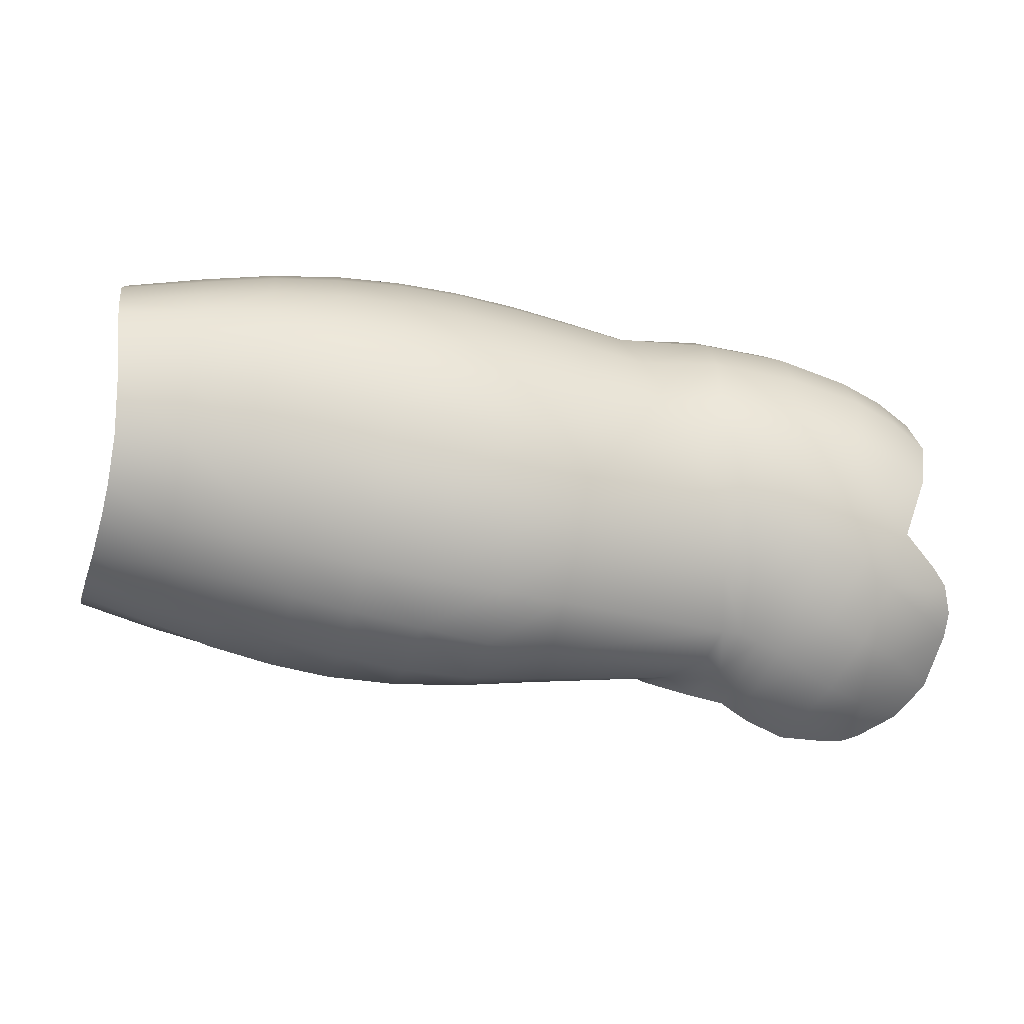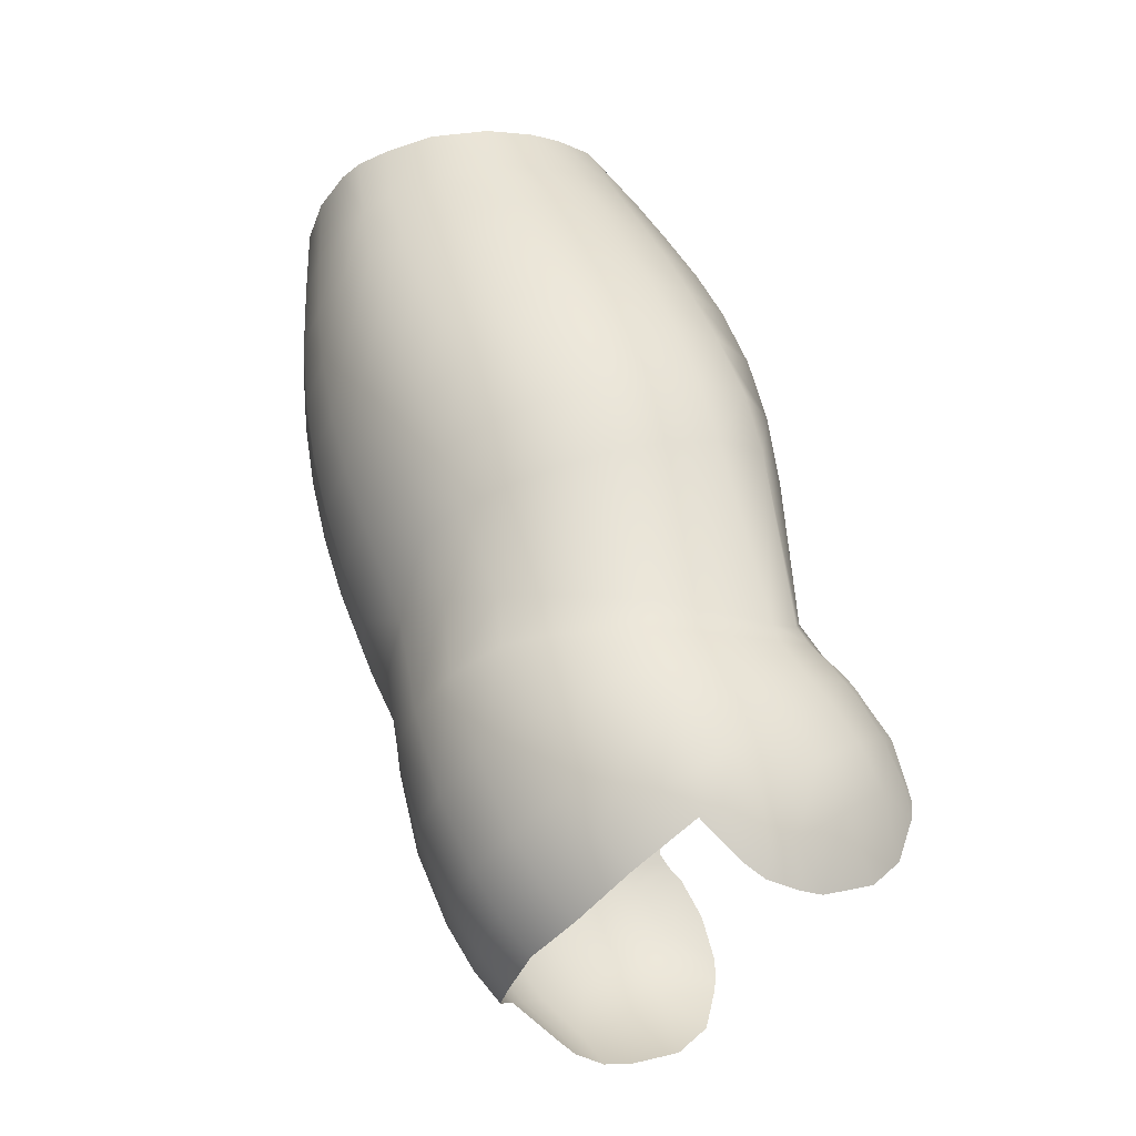
<metadata>
{"format":"obj","ext":"obj","renderer":"f3d","projection":"perspective","resolution":1024,"background":"white","views":[{"elev":-46.5,"azim":165.8,"up":"+Z"},{"elev":58.8,"azim":-106.1,"up":"+Z"}]}
</metadata>
<code>
v 0.08903 0.04751 0.0205
v 0.08936 0.03751 0.03512
v 0.1056 0.03854 0.03474
v 0.1215 0.04785 0.02053
v 0.1214 0.03886 0.03362
v 0.137 0.03824 0.0319
v 0.1543 0.04395 0.01827
v 0.1549 0.03641 0.02913
v 0.1718 0.03344 0.02592
v 0.06218 0.04549 0.01954
v 0.05743 0.03588 0.03238
v 0.07323 0.03669 0.03391
v 0.05048 0.02529 0.0398
v 0.07326 0.02703 0.04202
v 0.04505 0.01458 0.04399
v 0.07279 0.01613 0.04772
v 0.04022 0.003318 0.04589
v 0.07248 0.004353 0.051
v 0.03692 -0.006144 0.04557
v 0.07258 -0.008528 0.05174
v 0.0326 -0.01853 0.04244
v 0.07266 -0.02017 0.0498
v 0.07315 -0.03285 0.04462
v 0.0293 -0.03142 0.03548
v 0.03103 -0.03824 0.0283
v 0.07281 -0.04394 0.03592
v 0.03714 -0.04209 0.0172
v 0.04195 -0.04149 0.002994
v 0.07158 -0.0477 0.006225
v 0.0455 -0.03643 -0.01237
v 0.04706 -0.03191 -0.02206
v 0.07169 -0.03572 -0.02423
v 0.07203 -0.04163 -0.01288
v 0.08943 0.01695 0.04885
v 0.08946 0.02757 0.04331
v 0.08919 0.004923 0.05227
v 0.08938 -0.008395 0.05305
v 0.08955 -0.02029 0.05111
v 0.08934 -0.03316 0.04583
v 0.08905 -0.04488 0.037
v 0.08983 -0.05167 0.02337
v 0.08973 -0.05153 0.006657
v 0.07177 -0.04879 0.02292
v 0.08972 -0.04583 -0.01292
v 0.08961 -0.03919 -0.02553
v 0.1057 0.02881 0.04287
v 0.1061 0.01784 0.04862
v 0.1057 0.006454 0.05188
v 0.106 -0.00817 0.05263
v 0.106 -0.01992 0.05059
v 0.1062 -0.03281 0.04524
v 0.106 -0.04374 0.037
v 0.1067 -0.05258 0.02341
v 0.1069 -0.05391 0.006443
v 0.1074 -0.04168 -0.0267
v 0.1073 -0.04828 -0.01388
v 0.1215 0.02949 0.04144
v 0.1217 0.01934 0.04677
v 0.1219 0.006908 0.0496
v 0.1376 0.02969 0.03891
v 0.1382 0.02067 0.0436
v 0.1543 0.02917 0.03536
v 0.1546 0.02098 0.03972
v 0.1721 0.02715 0.0312
v 0.1725 0.01979 0.03515
v 0.1917 0.02402 0.02683
v 0.1921 0.02856 0.02273
v 0.1906 0.01684 0.03035
v 0.138 0.007517 0.04721
v 0.1547 0.008068 0.04323
v 0.1719 0.007364 0.03814
v 0.1887 0.005309 0.03448
v 0.1222 -0.00838 0.05053
v 0.1225 -0.02018 0.04804
v 0.1227 -0.03216 0.04269
v 0.1381 -0.007556 0.04736
v 0.1381 -0.02004 0.04446
v 0.1548 -0.007264 0.04317
v 0.1549 -0.01986 0.03988
v 0.1714 -0.007471 0.03842
v 0.1231 -0.04224 0.03477
v 0.1378 -0.03046 0.03952
v 0.1547 -0.02939 0.03527
v 0.1701 -0.01895 0.03536
v 0.1869 -0.008975 0.03416
v 0.1232 -0.05149 0.02265
v 0.1237 -0.05473 0.005859
v 0.1239 -0.04234 -0.02747
v 0.1237 -0.04926 -0.01452
v 0.1376 -0.04048 0.03256
v 0.1381 -0.04977 0.02
v 0.1386 -0.05382 0.004935
v 0.139 -0.04938 -0.01484
v 0.1391 -0.042 -0.02794
v 0.1545 -0.03832 0.02838
v 0.1548 -0.04704 0.01627
v 0.1557 -0.04819 -0.01549
v 0.1546 -0.05149 0.003048
v 0.1556 -0.04156 -0.02701
v 0.1691 -0.03687 0.02358
v 0.1695 -0.02807 0.03049
v 0.1692 -0.04437 0.01306
v 0.1864 -0.02025 0.0298
v 0.1872 -0.03569 0.01722
v 0.1866 -0.02732 0.0252
v 0.188 -0.04098 0.007478
v 0.1692 -0.04803 0.002467
v 0.1696 -0.04639 -0.01566
v 0.1697 -0.04044 -0.02654
v 0.1887 -0.04304 -0.01555
v 0.1884 -0.04368 -0.001091
v 0.1892 -0.03864 -0.02636
v 0.03773 0.04802 0.02102
v 0.03799 0.03929 0.03295
v 0.03778 0.02769 0.04089
v 0.035 0.0163 0.04517
v 0.03194 0.004928 0.04703
v 0.02949 -0.00518 0.04676
v 0.02607 -0.01695 0.0442
v 0.02441 -0.03134 0.03637
v 0.02628 -0.03976 0.02755
v 0.03901 -0.04211 0.002812
v 0.04455 -0.03613 -0.01192
v 0.04596 -0.03173 -0.02188
v 0.0164 0.04806 0.02114
v 0.01705 0.03865 0.0342
v -0.001936 0.04551 0.01986
v -0.002105 0.03658 0.03248
v -0.01314 0.04251 0.01829
v -0.0135 0.03314 0.03102
v -0.0228 0.03838 0.01612
v 0.000469 0.02315 0.04251
v 0.01821 0.02628 0.04295
v -0.01108 0.01986 0.04094
v -0.02276 0.0287 0.02888
v -0.01941 0.0159 0.03894
v 0.01868 0.01543 0.04688
v 0.0033 0.01078 0.04701
v -0.01408 6.8e-05 0.04466
v -0.006559 0.005893 0.04623
v 0.006434 0.000553 0.04854
v 0.01923 0.004745 0.0486
v -0.004651 -0.002774 0.04724
v -0.01273 -0.00564 0.04529
v 0.0193 -0.006067 0.04799
v 0.00889 -0.007945 0.04803
v -0.001808 -0.01155 0.04676
v -0.01078 -0.01435 0.04462
v -0.02371 -0.0124 0.04043
v -0.02246 -0.01891 0.03952
v -0.02425 -0.006476 0.04
v 0.01912 -0.01907 0.04457
v 0.01163 -0.02207 0.04397
v 0.003387 -0.02507 0.04297
v -0.006809 -0.02857 0.04036
v -0.01759 -0.03114 0.03608
v 0.02223 -0.04674 0.01811
v 0.02932 -0.04544 0.01397
v 0.02005 -0.0327 0.03657
v 0.02125 -0.04243 0.02652
v 0.01436 -0.03435 0.03647
v 0.01662 -0.04397 0.02646
v 0.0182 -0.04853 0.01756
v 0.008057 -0.03724 0.03514
v 0.01202 -0.04618 0.02497
v 0.0143 -0.04988 0.01623
v -0.001805 -0.04056 0.03254
v 0.002311 -0.0487 0.02287
v 0.004298 -0.05262 0.01543
v -0.01228 -0.04248 0.02876
v -0.008049 -0.05011 0.01969
v -0.007238 -0.05183 0.0156
v -0.03216 -0.02176 0.03121
v -0.03056 -0.03427 0.0245
v -0.03127 -0.01635 0.03521
v -0.02823 -0.01001 0.03827
v -0.01592 -0.04934 0.01758
v -0.01202 -0.05114 0.01663
v 0.1057 0.04822 0.0208
v 0.138 0.04635 0.01964
v 0.1722 0.03996 0.01604
v 0.1054 0.05452 0.005054
v 0.08921 0.05421 0.004107
v 0.1369 0.05211 0.006133
v 0.1717 0.04462 0.005166
v 0.07311 0.04629 0.01992
v 0.07308 0.05268 0.004204
v 0.05729 0.05089 0.00449
v 0.07302 0.05414 -0.008325
v 0.05025 0.05123 -0.008387
v 0.07247 0.05289 -0.02055
v 0.04475 0.04882 -0.01959
v 0.07208 0.04915 -0.03219
v 0.03986 0.04419 -0.03001
v 0.07213 0.04268 -0.04335
v 0.03653 0.0387 -0.0377
v 0.07218 0.03465 -0.05201
v 0.07265 0.02335 -0.05975
v 0.02888 0.01633 -0.05319
v 0.03218 0.02925 -0.0463
v 0.07233 0.009976 -0.06421
v 0.03063 0.006585 -0.05495
v 0.07137 -0.003551 -0.0611
v 0.03681 -0.004772 -0.0521
v 0.07131 -0.01689 -0.051
v 0.04173 -0.01628 -0.04381
v 0.07192 -0.0295 -0.03542
v 0.04541 -0.02631 -0.03116
v 0.08922 0.05558 -0.008705
v 0.0891 0.05436 -0.02062
v 0.08878 0.05059 -0.03254
v 0.08892 0.04391 -0.04409
v 0.08906 0.03575 -0.05295
v 0.08884 0.02426 -0.06079
v 0.08856 0.01043 -0.06571
v 0.08941 -0.004692 -0.06388
v 0.08944 -0.01856 -0.05456
v 0.0896 -0.03177 -0.03904
v 0.1055 0.05596 -0.007546
v 0.1057 0.05472 -0.01987
v 0.1053 0.05117 -0.03117
v 0.1055 0.04375 -0.04379
v 0.1055 0.03558 -0.05248
v 0.1057 0.02401 -0.0603
v 0.1056 0.01112 -0.06488
v 0.1063 -0.005084 -0.06479
v 0.1066 -0.01998 -0.05656
v 0.1071 -0.03385 -0.04068
v 0.1213 0.0552 -0.006304
v 0.1214 0.05406 -0.01772
v 0.1215 0.04958 -0.02965
v 0.1374 0.05326 -0.004859
v 0.1213 0.05383 0.005818
v 0.1379 0.05222 -0.01498
v 0.1547 0.04887 0.006003
v 0.1542 0.05008 -0.003464
v 0.1544 0.04921 -0.01271
v 0.1719 0.04557 -0.002996
v 0.192 0.03935 0.002695
v 0.1915 0.04027 -0.003349
v 0.1904 0.03925 -0.01127
v 0.1377 0.04799 -0.02795
v 0.1544 0.04503 -0.02542
v 0.1723 0.04481 -0.01132
v 0.1716 0.04047 -0.02333
v 0.1884 0.03635 -0.02316
v 0.1218 0.04195 -0.04293
v 0.122 0.03337 -0.05141
v 0.1222 0.02231 -0.05847
v 0.1377 0.03982 -0.04062
v 0.1544 0.03654 -0.03819
v 0.1544 0.02687 -0.04689
v 0.1377 0.03052 -0.04944
v 0.171 0.03253 -0.03587
v 0.1374 0.02066 -0.05542
v 0.1697 0.02365 -0.04376
v 0.1866 0.02821 -0.03489
v 0.1226 0.01015 -0.06253
v 0.1228 -0.005058 -0.06358
v 0.1234 -0.02085 -0.05705
v 0.1235 -0.03486 -0.04127
v 0.1372 0.009329 -0.05995
v 0.1378 -0.00626 -0.0608
v 0.1383 -0.02107 -0.05589
v 0.1389 -0.03513 -0.0413
v 0.1543 0.01776 -0.05232
v 0.1541 0.007098 -0.05597
v 0.1544 -0.007805 -0.05659
v 0.1543 -0.0213 -0.05302
v 0.1555 -0.03495 -0.04007
v 0.1692 0.01456 -0.04869
v 0.1688 0.00395 -0.05223
v 0.1689 -0.008963 -0.0527
v 0.1861 0.01836 -0.04191
v 0.1862 0.01063 -0.04528
v 0.1869 -0.000639 -0.04788
v 0.1878 -0.01168 -0.04694
v 0.169 -0.01982 -0.04993
v 0.1695 -0.03405 -0.03858
v 0.1882 -0.02032 -0.04448
v 0.1887 -0.03204 -0.03598
v 0.03786 0.05317 0.007161
v 0.03755 0.05341 -0.006892
v 0.0347 0.05071 -0.01873
v 0.03158 0.04599 -0.02923
v 0.02909 0.04019 -0.0375
v 0.02398 0.0171 -0.05359
v 0.02589 0.005108 -0.05578
v 0.03879 -0.01679 -0.04421
v 0.04446 -0.02577 -0.03115
v 0.01691 0.05379 0.006098
v -0.002235 0.05113 0.005456
v -0.01363 0.04797 0.003467
v -0.02289 0.0437 0.00101
v 0.01797 0.05428 -0.009053
v 0.000213 0.05212 -0.0113
v -0.01134 0.04895 -0.0131
v -0.01967 0.04507 -0.01524
v 0.01836 0.05159 -0.02028
v 0.002962 0.04908 -0.02412
v -0.006911 0.0457 -0.0277
v -0.01445 0.04115 -0.03164
v 0.01885 0.04715 -0.03015
v 0.006043 0.04474 -0.03352
v -0.005046 0.04178 -0.0355
v -0.01312 0.03854 -0.03676
v 0.01889 0.04069 -0.03884
v 0.008469 0.03965 -0.04036
v -0.002233 0.03656 -0.04259
v -0.0112 0.0332 -0.04368
v -0.02286 0.02638 -0.04459
v -0.02409 0.03073 -0.03965
v -0.02461 0.03362 -0.03446
v 0.02564 0.03157 -0.04589
v 0.01869 0.03068 -0.04781
v 0.01118 0.0285 -0.04993
v 0.002935 0.02598 -0.05183
v -0.007255 0.02183 -0.05323
v -0.01802 0.01679 -0.05295
v 0.02188 -0.006636 -0.05638
v 0.02085 0.002759 -0.0574
v 0.01962 0.0165 -0.05479
v 0.01392 0.01548 -0.05608
v 0.007615 0.01276 -0.05771
v 0.01621 0.001844 -0.05862
v 0.01162 -0.000632 -0.0596
v 0.01784 -0.008095 -0.05753
v -0.00224 0.008718 -0.05897
v 0.001914 -0.003822 -0.06048
v 0.01395 -0.00996 -0.0579
v -0.01269 0.004466 -0.05842
v -0.008428 -0.00729 -0.05984
v -0.007594 -0.01165 -0.05903
v -0.03092 0.005359 -0.04909
v -0.03251 0.01784 -0.04233
v -0.03163 0.02416 -0.04002
v -0.02858 0.03021 -0.03643
v -0.02562 -0.003414 -0.05343
v -0.01628 -0.008659 -0.05797
v -0.01238 -0.01043 -0.05898
v 0.1926 0.03509 0.01332
v -0.02528 -0.0427 0.01953
v 0.029 -0.00935 -0.05307
v 0.003941 -0.01218 -0.05968
f 1 2 3
f 4 5 6
f 7 8 9
f 10 11 12
f 11 13 14
f 13 15 16
f 15 17 18
f 17 19 20
f 19 21 22
f 23 22 21
f 24 25 26
f 26 25 27
f 27 28 29
f 29 28 30
f 31 32 33
f 2 12 14
f 34 35 14
f 36 34 16
f 37 36 18
f 38 37 20
f 39 38 22
f 40 39 23
f 41 40 26
f 42 41 43
f 44 42 29
f 45 44 33
f 2 35 46
f 47 46 35
f 34 36 48
f 49 48 36
f 37 38 50
f 51 50 38
f 52 51 39
f 41 53 52
f 42 54 53
f 54 42 44
f 55 56 44
f 3 46 57
f 58 57 46
f 59 58 47
f 5 57 60
f 61 60 57
f 6 60 62
f 60 61 63
f 8 62 64
f 63 65 64
f 64 66 67
f 68 66 64
f 69 61 58
f 61 69 70
f 71 65 63
f 72 68 65
f 49 73 59
f 50 74 73
f 51 75 74
f 59 73 76
f 74 77 76
f 69 76 78
f 77 79 78
f 78 80 71
f 72 71 80
f 52 81 75
f 75 82 77
f 82 83 79
f 79 84 80
f 85 80 84
f 53 86 81
f 54 87 86
f 87 54 56
f 55 88 89
f 81 90 82
f 86 91 90
f 87 92 91
f 89 93 92
f 88 94 93
f 90 95 83
f 91 96 95
f 96 91 92
f 93 97 98
f 94 99 97
f 84 79 83
f 95 100 101
f 96 102 100
f 103 84 101
f 100 104 105
f 102 106 104
f 98 107 102
f 97 108 107
f 99 109 108
f 106 102 107
f 108 110 111
f 109 112 110
f 11 10 113
f 13 11 114
f 15 13 115
f 116 117 17
f 117 118 19
f 21 19 118
f 21 119 120
f 24 120 121
f 27 25 121
f 122 28 27
f 28 122 123
f 30 123 124
f 114 113 125
f 115 114 126
f 125 127 128
f 128 127 129
f 130 129 131
f 132 133 126
f 130 134 132
f 135 136 134
f 133 137 116
f 132 138 137
f 138 132 134
f 136 139 140
f 117 116 137
f 138 141 142
f 140 143 141
f 139 144 143
f 142 145 118
f 141 146 145
f 143 147 146
f 144 148 147
f 149 150 148
f 151 149 144
f 145 152 119
f 146 153 152
f 147 154 153
f 148 155 154
f 150 156 155
f 157 158 121
f 152 159 120
f 159 160 121
f 153 161 159
f 161 153 154
f 161 162 160
f 162 163 157
f 164 165 162
f 165 166 163
f 164 154 155
f 165 164 167
f 168 169 166
f 156 170 167
f 168 167 170
f 168 171 172
f 173 174 156
f 175 173 150
f 176 175 149
f 170 156 174
f 177 171 170
f 171 177 178
f 12 2 1
f 179 3 5
f 180 6 8
f 181 9 67
f 182 183 1
f 4 180 184
f 7 181 185
f 10 186 187
f 188 187 189
f 190 189 191
f 192 191 193
f 194 193 195
f 196 195 197
f 198 199 200
f 201 202 199
f 201 203 204
f 205 206 204
f 205 207 208
f 31 208 207
f 183 209 189
f 210 191 189
f 211 193 191
f 212 195 193
f 195 212 213
f 214 198 197
f 215 201 198
f 216 203 201
f 203 216 217
f 205 217 218
f 45 32 207
f 183 182 219
f 220 210 209
f 221 211 210
f 211 221 222
f 223 213 212
f 224 214 213
f 214 224 225
f 216 215 225
f 226 227 217
f 227 228 218
f 228 55 45
f 229 219 182
f 219 229 230
f 231 221 220
f 232 229 233
f 229 232 234
f 184 235 236
f 237 234 232
f 235 185 238
f 237 236 238
f 238 185 239
f 238 240 241
f 242 231 230
f 234 237 243
f 237 244 245
f 244 241 246
f 231 247 222
f 247 248 223
f 248 249 224
f 231 242 250
f 248 247 250
f 242 243 251
f 251 252 253
f 251 243 245
f 254 245 246
f 225 224 249
f 253 255 249
f 255 253 252
f 254 256 252
f 256 254 257
f 258 259 226
f 259 260 227
f 260 261 228
f 261 88 55
f 255 262 258
f 262 263 259
f 263 264 260
f 264 265 261
f 88 261 265
f 262 255 266
f 263 262 267
f 268 269 264
f 269 270 265
f 94 265 270
f 256 271 266
f 271 272 267
f 272 273 268
f 271 256 274
f 272 271 275
f 276 277 273
f 273 278 269
f 278 279 270
f 99 270 279
f 278 273 277
f 279 278 280
f 281 112 109
f 188 282 113
f 282 188 190
f 283 190 192
f 284 192 194
f 285 194 196
f 286 196 200
f 200 199 287
f 288 287 199
f 288 202 204
f 204 206 289
f 290 289 206
f 124 290 208
f 282 291 125
f 291 282 283
f 125 291 292
f 292 293 129
f 293 294 131
f 291 295 296
f 296 297 293
f 297 298 294
f 295 283 284
f 296 295 299
f 300 301 297
f 301 302 298
f 299 284 285
f 303 304 300
f 304 305 301
f 305 306 302
f 303 285 286
f 307 308 304
f 308 309 305
f 309 310 306
f 310 311 312
f 313 302 306
f 307 286 314
f 315 316 308
f 309 308 316
f 317 318 310
f 318 319 311
f 320 321 288
f 315 314 287
f 322 287 288
f 322 323 316
f 323 324 317
f 323 322 321
f 325 321 320
f 325 326 324
f 326 325 327
f 324 328 318
f 328 324 326
f 329 326 330
f 328 331 319
f 329 332 331
f 333 332 329
f 319 334 335
f 336 312 311
f 337 313 312
f 331 338 334
f 331 332 339
f 340 339 332
f 187 186 1
f 179 4 233
f 180 7 235
f 181 341 239
f 179 1 3
f 180 4 6
f 181 7 9
f 186 10 12
f 12 11 14
f 14 13 16
f 16 15 18
f 18 17 20
f 20 19 22
f 24 23 21
f 23 24 26
f 43 26 27
f 43 27 29
f 33 29 30
f 30 31 33
f 35 2 14
f 16 34 14
f 18 36 16
f 20 37 18
f 22 38 20
f 23 39 22
f 26 40 23
f 43 41 26
f 29 42 43
f 33 44 29
f 32 45 33
f 3 2 46
f 34 47 35
f 47 34 48
f 37 49 36
f 49 37 50
f 39 51 38
f 40 52 39
f 40 41 52
f 41 42 53
f 56 54 44
f 45 55 44
f 5 3 57
f 47 58 46
f 48 59 47
f 6 5 60
f 58 61 57
f 8 6 62
f 62 60 63
f 9 8 64
f 62 63 64
f 9 64 67
f 65 68 64
f 59 69 58
f 63 61 70
f 70 71 63
f 71 72 65
f 48 49 59
f 49 50 73
f 50 51 74
f 69 59 76
f 73 74 76
f 70 69 78
f 76 77 78
f 70 78 71
f 85 72 80
f 51 52 75
f 74 75 77
f 77 82 79
f 78 79 80
f 103 85 84
f 52 53 81
f 53 54 86
f 89 87 56
f 56 55 89
f 75 81 82
f 81 86 90
f 86 87 91
f 87 89 92
f 89 88 93
f 82 90 83
f 90 91 95
f 98 96 92
f 92 93 98
f 93 94 97
f 101 84 83
f 83 95 101
f 95 96 100
f 105 103 101
f 101 100 105
f 100 102 104
f 96 98 102
f 98 97 107
f 97 99 108
f 111 106 107
f 107 108 111
f 108 109 110
f 114 11 113
f 115 13 114
f 116 15 115
f 15 116 17
f 17 117 19
f 119 21 118
f 24 21 120
f 25 24 121
f 158 27 121
f 158 122 27
f 30 28 123
f 31 30 124
f 126 114 125
f 133 115 126
f 126 125 128
f 130 128 129
f 135 130 131
f 128 132 126
f 128 130 132
f 130 135 134
f 115 133 116
f 133 132 137
f 140 138 134
f 134 136 140
f 142 117 137
f 137 138 142
f 138 140 141
f 140 139 143
f 117 142 118
f 142 141 145
f 141 143 146
f 143 144 147
f 144 149 148
f 139 151 144
f 118 145 119
f 145 146 152
f 146 147 153
f 147 148 154
f 148 150 155
f 160 157 121
f 119 152 120
f 120 159 121
f 152 153 159
f 164 161 154
f 159 161 160
f 160 162 157
f 161 164 162
f 162 165 163
f 167 164 155
f 168 165 167
f 165 168 166
f 155 156 167
f 171 168 170
f 169 168 172
f 150 173 156
f 149 175 150
f 151 176 149
f 342 170 174
f 342 177 170
f 172 171 178
f 186 12 1
f 4 179 5
f 7 180 8
f 341 181 67
f 179 182 1
f 233 4 184
f 235 7 185
f 188 10 187
f 190 188 189
f 192 190 191
f 194 192 193
f 196 194 195
f 200 196 197
f 197 198 200
f 198 201 199
f 202 201 204
f 203 205 204
f 206 205 208
f 32 31 207
f 187 183 189
f 209 210 189
f 210 211 191
f 211 212 193
f 197 195 213
f 213 214 197
f 214 215 198
f 215 216 201
f 205 203 217
f 207 205 218
f 218 45 207
f 209 183 219
f 219 220 209
f 220 221 210
f 212 211 222
f 222 223 212
f 223 224 213
f 215 214 225
f 226 216 225
f 216 226 217
f 217 227 218
f 218 228 45
f 233 229 182
f 220 219 230
f 230 231 220
f 184 232 233
f 230 229 234
f 232 184 236
f 236 237 232
f 236 235 238
f 244 237 238
f 240 238 239
f 244 238 241
f 234 242 230
f 242 234 243
f 243 237 245
f 245 244 246
f 221 231 222
f 222 247 223
f 223 248 224
f 247 231 250
f 253 248 250
f 250 242 251
f 250 251 253
f 254 251 245
f 257 254 246
f 258 225 249
f 248 253 249
f 266 255 252
f 251 254 252
f 274 256 257
f 225 258 226
f 226 259 227
f 227 260 228
f 228 261 55
f 249 255 258
f 258 262 259
f 259 263 260
f 260 264 261
f 94 88 265
f 267 262 266
f 268 263 267
f 263 268 264
f 264 269 265
f 99 94 270
f 252 256 266
f 266 271 267
f 267 272 268
f 275 271 274
f 276 272 275
f 272 276 273
f 268 273 269
f 269 278 270
f 109 99 279
f 280 278 277
f 281 279 280
f 279 281 109
f 10 188 113
f 283 282 190
f 284 283 192
f 285 284 194
f 286 285 196
f 314 286 200
f 314 200 287
f 202 288 199
f 343 288 204
f 343 204 289
f 208 290 206
f 31 124 208
f 113 282 125
f 295 291 283
f 127 125 292
f 127 292 129
f 129 293 131
f 292 291 296
f 292 296 293
f 293 297 294
f 299 295 284
f 300 296 299
f 296 300 297
f 297 301 298
f 303 299 285
f 299 303 300
f 300 304 301
f 301 305 302
f 307 303 286
f 303 307 304
f 304 308 305
f 305 309 306
f 306 310 312
f 312 313 306
f 315 307 314
f 307 315 308
f 317 309 316
f 309 317 310
f 310 318 311
f 343 320 288
f 322 315 287
f 321 322 288
f 315 322 316
f 316 323 317
f 325 323 321
f 327 325 320
f 323 325 324
f 330 326 327
f 317 324 318
f 329 328 326
f 344 329 330
f 318 328 319
f 328 329 331
f 344 333 329
f 311 319 335
f 335 336 311
f 336 337 312
f 319 331 334
f 338 331 339
f 333 340 332
f 183 187 1
f 182 179 233
f 184 180 235
f 185 181 239

</code>
